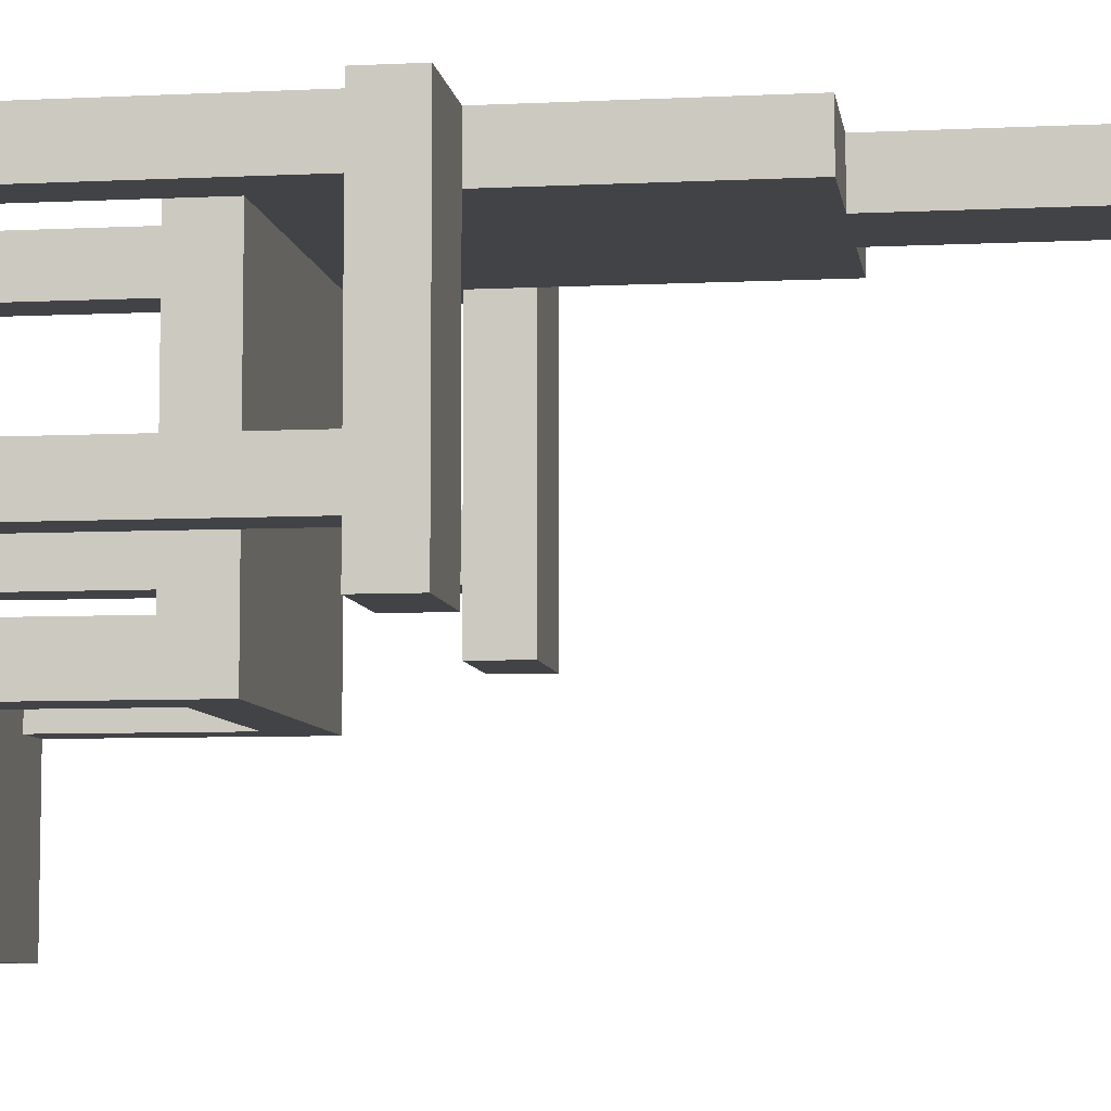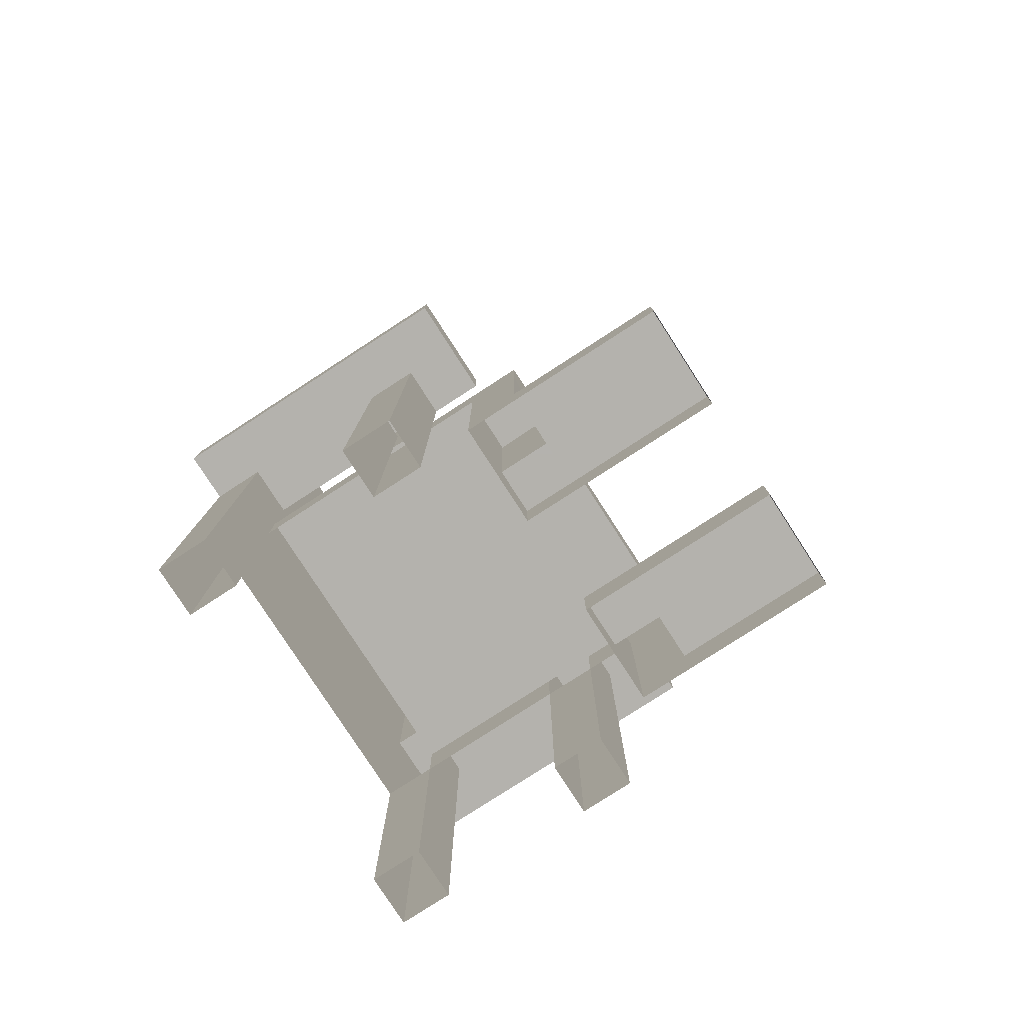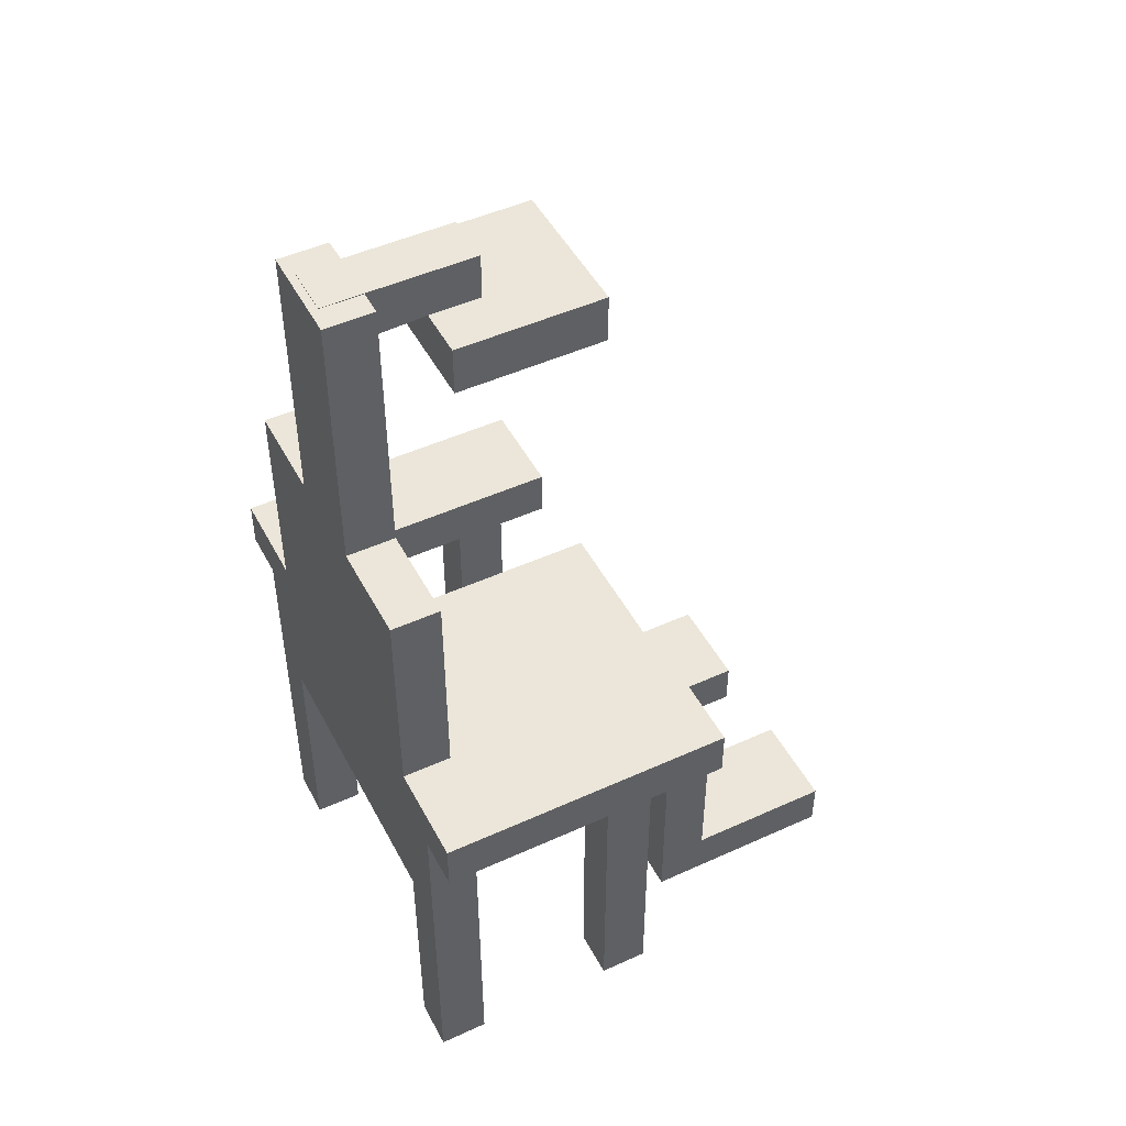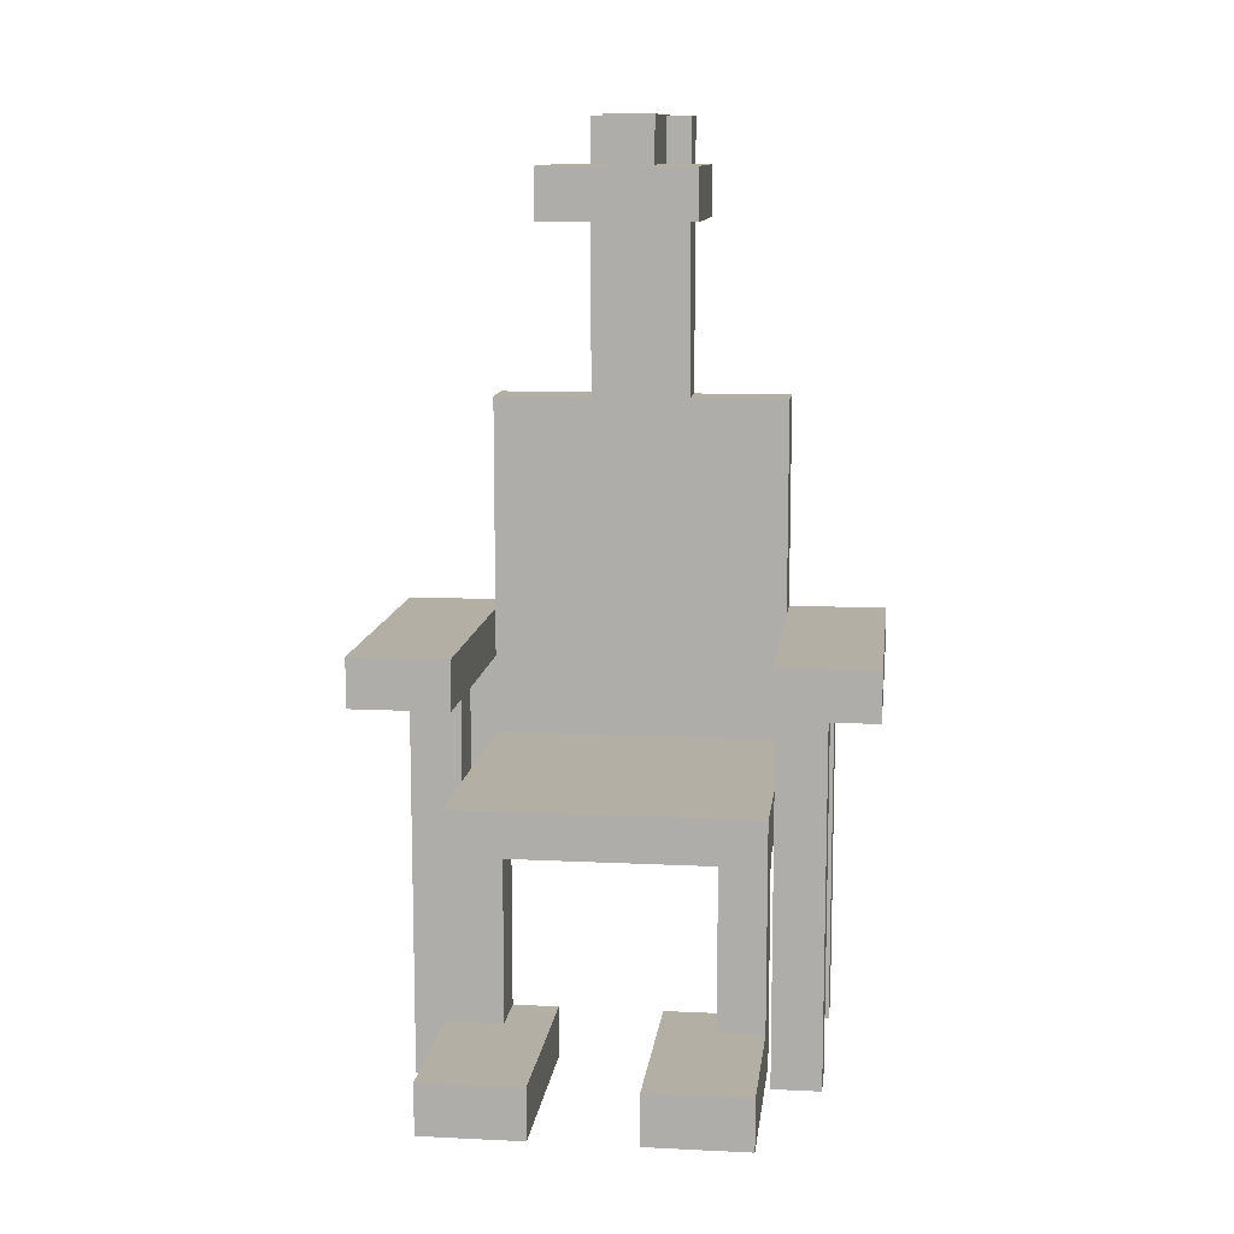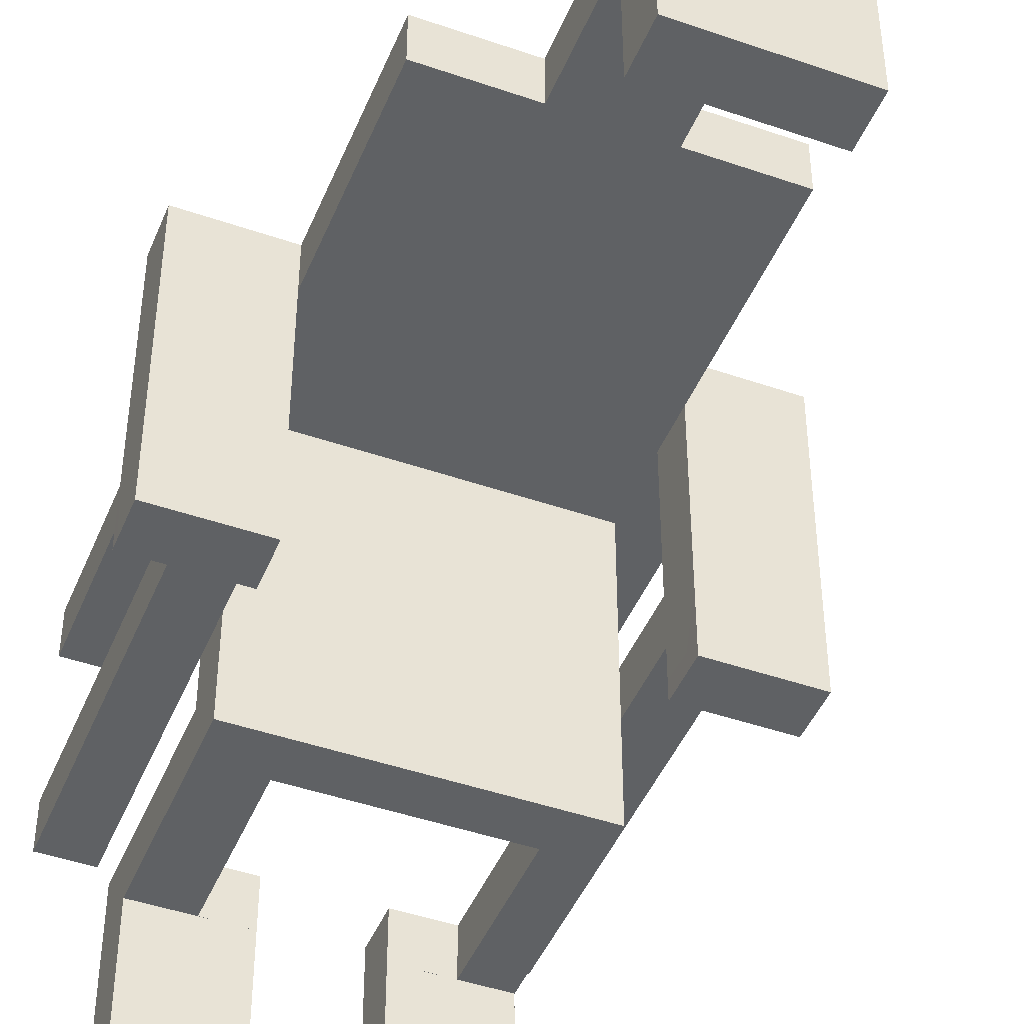
<metadata>
{"format":"obj","ext":"obj","renderer":"f3d","projection":"perspective","resolution":1024,"background":"white","views":[{"elev":-7.0,"azim":98.2,"up":"+Z"},{"elev":-79.6,"azim":122.9,"up":"+Y"},{"elev":48.1,"azim":63.0,"up":"+Y"},{"elev":11.3,"azim":-173.2,"up":"+Y"},{"elev":-45.4,"azim":158.2,"up":"+Z"}]}
</metadata>
<code>
g Zone_2_Atlas_2
v 15.38 0.6986 22.61
v 15.38 0.2 22.71
v 15.38 0.2 22.61
v 15.38 0.6986 22.71
v 15.38 1.06 22.61
v 15.38 1.499 22.71
v 15.38 1.499 22.61
v 15.38 1.06 22.71
v 14.68 0.9602 22.61
v 14.68 0.2 22.71
v 14.68 0.2 22.61
v 14.68 0.9602 22.71
v 15.38 0.6986 22.21
v 15.38 0.2 22.31
v 15.38 0.2 22.21
v 15.38 0.6986 22.31
v 15.38 0.388 22.01
v 15.18 0.388 21.71
v 15.38 0.388 21.71
v 15.18 0.3883 22.01
v 15.38 0.288 21.71
v 15.18 0.388 21.71
v 15.18 0.288 21.71
v 15.38 0.388 21.71
v 14.78 0.388 21.71
v 14.98 0.288 21.71
v 14.98 0.388 21.71
v 14.78 0.288 21.71
v 14.98 0.3883 22.01
v 14.78 0.388 21.71
v 14.98 0.388 21.71
v 14.78 0.388 22.01
v 15.38 0.7986 22.61
v 15.38 0.6986 22.31
v 15.38 0.6986 22.61
v 15.38 0.7986 22.31
v 15.48 0.9602 22.61
v 15.48 0.2 22.71
v 15.48 0.9602 22.71
v 15.48 0.2 22.61
v 15.48 0.9602 22.21
v 15.48 0.2 22.31
v 15.48 0.9602 22.31
v 15.48 0.2 22.21
v 15.58 1.06 22.11
v 15.58 0.9602 22.71
v 15.58 1.06 22.71
v 15.58 0.9602 22.11
v 15.38 1.06 22.11
v 15.58 0.9602 22.11
v 15.58 1.06 22.11
v 15.38 0.9602 22.11
v 14.78 1.06 22.61
v 14.78 1.499 22.71
v 14.78 1.06 22.71
v 14.78 1.499 22.61
v 14.58 1.06 22.71
v 14.58 0.9602 22.11
v 14.58 1.06 22.11
v 14.58 0.9602 22.71
v 14.78 0.9602 22.11
v 14.58 1.06 22.11
v 14.58 0.9602 22.11
v 14.78 1.06 22.11
v 14.78 0.6986 22.31
v 14.78 0.2 22.21
v 14.78 0.2 22.31
v 14.78 0.6986 22.21
v 14.68 0.9602 22.21
v 14.68 0.2 22.31
v 14.68 0.2 22.21
v 14.68 0.9602 22.31
v 14.78 0.6986 22.61
v 14.78 0.7986 22.31
v 14.78 0.7986 22.61
v 14.78 0.6986 22.31
v 14.78 0.2 22.71
v 14.78 0.6986 22.61
v 14.78 0.2 22.61
v 14.78 0.6986 22.71
v 14.98 1.499 22.61
v 14.78 1.499 22.71
v 14.78 1.499 22.61
v 14.98 1.499 22.71
v 15.18 1.499 22.71
v 15.38 1.499 22.61
v 15.38 1.499 22.71
v 15.18 1.499 22.61
v 15.18 1.499 22.61
v 15.18 2.055 22.71
v 15.18 2.055 22.61
v 15.18 1.499 22.71
v 14.98 1.499 22.71
v 14.98 2.055 22.61
v 14.98 2.055 22.71
v 14.98 1.499 22.61
v 15.13 2.056 22.7
v 15.03 2.055 22.7
v 15.03 2.056 22.7
v 15.13 2.055 22.7
v 15.13 2.056 22.4
v 15.03 2.056 22.7
v 15.03 2.056 22.4
v 15.13 2.056 22.7
v 15.13 1.962 22.4
v 15.03 2.056 22.4
v 15.03 1.962 22.4
v 15.13 2.056 22.4
v 15.03 1.962 22.5
v 15.13 1.956 22.61
v 15.13 1.962 22.5
v 15.03 1.956 22.61
v 14.93 1.862 22.5
v 15.23 1.862 22.2
v 14.93 1.862 22.2
v 15.23 1.862 22.5
v 15.23 1.862 22.2
v 14.93 1.962 22.2
v 14.93 1.862 22.2
v 15.23 1.962 22.2
v 15.23 1.862 22.5
v 15.23 1.962 22.2
v 15.23 1.862 22.2
v 15.23 1.962 22.5
v 14.93 1.962 22.5
v 14.93 1.862 22.2
v 14.93 1.962 22.2
v 14.93 1.862 22.5
v 14.87 0.3885 22.11
v 14.98 0.3883 22.01
v 14.98 0.3885 22.11
v 14.87 0.3885 22.01
v 15.18 0.3883 22.01
v 15.26 0.3885 22.11
v 15.18 0.3885 22.11
v 15.26 0.3885 22.01
v 15.18 1.499 22.71
v 14.98 2.055 22.71
v 15.18 2.055 22.71
v 14.98 1.499 22.71
v 15.38 1.06 22.71
v 14.78 1.06 22.71
v 14.78 1.499 22.71
v 15.48 0.9602 22.71
v 15.38 0.6986 22.71
v 14.68 0.9602 22.71
v 14.58 1.06 22.71
v 14.58 0.9602 22.71
v 14.78 0.6986 22.71
v 14.78 0.2 22.71
v 14.68 0.2 22.71
v 15.48 0.2 22.71
v 15.38 0.2 22.71
v 15.58 1.06 22.71
v 15.58 0.9602 22.71
v 15.38 1.499 22.71
v 15.18 0.288 22.11
v 15.18 0.3883 22.01
v 15.18 0.3885 22.11
v 15.18 0.388 21.71
v 15.18 0.288 21.71
v 15.38 0.7986 22.21
v 15.38 0.6986 22.11
v 15.38 0.6986 22.21
v 15.38 0.7986 22.01
v 15.38 0.388 22.01
v 15.38 0.288 22.11
v 15.38 0.388 21.71
v 15.38 0.288 21.71
v 14.98 0.288 22.11
v 14.98 0.388 21.71
v 14.98 0.288 21.71
v 14.98 0.3883 22.01
v 14.98 0.3885 22.11
v 15.38 0.6986 22.31
v 15.48 0.2 22.31
v 15.38 0.2 22.31
v 15.38 0.7986 22.31
v 15.48 0.9602 22.31
v 15.38 0.9602 22.31
v 15.48 0.2 22.21
v 15.38 0.6986 22.21
v 15.38 0.2 22.21
v 15.38 0.7986 22.21
v 15.48 0.9602 22.21
v 15.38 0.9602 22.21
v 15.38 1.06 22.61
v 15.58 1.06 22.71
v 15.38 1.06 22.71
v 15.58 1.06 22.11
v 15.38 1.06 22.11
v 15.48 0.9602 22.61
v 15.38 0.9602 22.31
v 15.38 0.9602 22.61
v 15.48 0.9602 22.31
v 15.58 0.9602 22.11
v 15.48 0.9602 22.21
v 15.38 0.9602 22.11
v 15.38 0.9602 22.21
v 15.48 0.9602 22.71
v 15.58 0.9602 22.71
v 15.38 0.9602 22.21
v 15.38 0.7986 22.31
v 15.38 0.7986 22.21
v 15.38 0.9602 22.31
v 15.38 1.06 22.61
v 15.38 0.9602 22.61
v 15.38 1.06 22.11
v 15.38 0.9602 22.11
v 14.78 0.7986 22.61
v 15.38 0.7986 22.31
v 15.38 0.7986 22.61
v 14.78 0.7986 22.31
v 14.78 0.7986 22.21
v 15.38 0.7986 22.21
v 14.78 0.7986 22.01
v 15.38 0.7986 22.01
v 14.58 1.06 22.11
v 14.78 1.06 22.71
v 14.58 1.06 22.71
v 14.78 1.06 22.61
v 14.78 1.06 22.11
v 14.78 0.6986 22.11
v 14.78 0.7986 22.21
v 14.78 0.6986 22.21
v 14.78 0.7986 22.01
v 14.78 0.388 22.01
v 14.78 0.288 22.11
v 14.78 0.388 21.71
v 14.78 0.288 21.71
v 14.78 0.9602 22.31
v 14.78 0.7986 22.21
v 14.78 0.7986 22.31
v 14.78 0.9602 22.21
v 14.78 1.06 22.61
v 14.78 1.06 22.11
v 14.78 0.9602 22.11
v 14.78 0.9602 22.61
v 14.78 0.6986 22.21
v 14.68 0.2 22.21
v 14.78 0.2 22.21
v 14.78 0.7986 22.21
v 14.68 0.9602 22.21
v 14.78 0.9602 22.21
v 14.68 0.2 22.31
v 14.78 0.6986 22.31
v 14.78 0.2 22.31
v 14.78 0.7986 22.31
v 14.68 0.9602 22.31
v 14.78 0.9602 22.31
v 14.68 0.9602 22.31
v 14.78 0.9602 22.61
v 14.78 0.9602 22.31
v 14.68 0.9602 22.61
v 14.58 0.9602 22.11
v 14.58 0.9602 22.71
v 14.68 0.9602 22.71
v 14.68 0.9602 22.21
v 14.78 0.9602 22.11
v 14.78 0.9602 22.21
v 15.13 1.956 22.61
v 15.18 2.055 22.61
v 15.13 2.055 22.61
v 15.18 1.499 22.61
v 15.03 1.956 22.61
v 14.98 1.499 22.61
v 14.78 1.06 22.61
v 14.78 0.9602 22.61
v 15.38 1.06 22.61
v 15.38 1.499 22.61
v 15.38 0.9602 22.61
v 15.38 0.7986 22.61
v 15.48 0.9602 22.61
v 15.38 0.6986 22.61
v 15.48 0.2 22.61
v 15.38 0.2 22.61
v 14.78 0.7986 22.61
v 14.68 0.9602 22.61
v 14.78 0.6986 22.61
v 14.68 0.2 22.61
v 14.78 0.2 22.61
v 14.78 1.499 22.61
v 14.98 2.055 22.61
v 15.03 2.055 22.61
v 15.03 2.055 22.7
v 14.98 2.055 22.61
v 15.03 2.055 22.61
v 14.98 2.055 22.71
v 15.13 2.055 22.7
v 15.18 2.055 22.71
v 15.18 2.055 22.61
v 15.13 2.055 22.61
v 15.03 2.055 22.61
v 15.03 2.056 22.7
v 15.03 2.055 22.7
v 15.03 2.056 22.4
v 15.03 1.962 22.4
v 15.03 1.962 22.5
v 15.03 1.956 22.61
v 15.13 2.055 22.61
v 15.13 1.962 22.5
v 15.13 1.956 22.61
v 15.13 1.962 22.4
v 15.13 2.056 22.4
v 15.13 2.056 22.7
v 15.13 2.055 22.7
v 15.03 1.962 22.5
v 14.93 1.862 22.5
v 14.93 1.962 22.5
v 15.13 1.962 22.5
v 15.23 1.862 22.5
v 15.23 1.962 22.5
v 15.13 1.962 22.4
v 15.23 1.962 22.5
v 15.13 1.962 22.5
v 15.23 1.962 22.2
v 15.03 1.962 22.4
v 14.93 1.962 22.2
v 14.93 1.962 22.5
v 15.03 1.962 22.5
v 14.87 0.3885 22.01
v 14.78 0.388 22.01
v 14.98 0.3883 22.01
v 14.87 0.7085 22.01
v 14.78 0.7986 22.01
v 15.26 0.7085 22.01
v 15.38 0.7986 22.01
v 15.26 0.3885 22.01
v 15.38 0.388 22.01
v 15.18 0.3883 22.01
v 14.87 0.3885 22.11
v 14.78 0.6986 22.11
v 14.87 0.6986 22.11
v 14.78 0.288 22.11
v 14.98 0.288 22.11
v 14.98 0.3885 22.11
v 15.26 0.3885 22.11
v 15.18 0.288 22.11
v 15.18 0.3885 22.11
v 15.38 0.288 22.11
v 15.38 0.6986 22.11
v 15.26 0.6986 22.11
v 15.26 0.3885 22.01
v 15.26 0.6986 22.11
v 15.26 0.3885 22.11
v 15.26 0.7085 22.01
v 14.87 0.6986 22.11
v 14.87 0.3885 22.01
v 14.87 0.3885 22.11
v 14.87 0.7085 22.01
g Zone_2_Atlas_2_0
f 3 2 1
f 4 1 2
f 7 6 5
f 8 5 6
f 11 10 9
f 12 9 10
f 15 14 13
f 16 13 14
f 19 18 17
f 20 17 18
f 23 22 21
f 24 21 22
f 27 26 25
f 28 25 26
f 31 30 29
f 32 29 30
f 35 34 33
f 36 33 34
f 39 38 37
f 40 37 38
f 43 42 41
f 44 41 42
f 47 46 45
f 48 45 46
f 51 50 49
f 52 49 50
f 55 54 53
f 56 53 54
f 59 58 57
f 60 57 58
f 63 62 61
f 64 61 62
f 67 66 65
f 68 65 66
f 71 70 69
f 72 69 70
f 75 74 73
f 76 73 74
f 79 78 77
f 80 77 78
f 83 82 81
f 84 81 82
f 87 86 85
f 88 85 86
f 91 90 89
f 92 89 90
f 95 94 93
f 96 93 94
f 99 98 97
f 100 97 98
f 103 102 101
f 104 101 102
f 107 106 105
f 108 105 106
f 111 110 109
f 112 109 110
f 115 114 113
f 116 113 114
f 119 118 117
f 120 117 118
f 123 122 121
f 124 121 122
f 127 126 125
f 128 125 126
f 131 130 129
f 132 129 130
f 135 134 133
f 136 133 134
f 139 138 137
f 138 140 137
f 140 141 137
f 142 141 140
f 143 142 140
f 144 141 142
f 145 144 142
f 146 145 142
f 147 146 142
f 148 146 147
f 149 145 146
f 150 149 146
f 151 150 146
f 152 144 145
f 153 152 145
f 154 141 144
f 155 154 144
f 141 156 137
f 159 158 157
f 158 160 157
f 160 161 157
f 164 163 162
f 163 165 162
f 166 165 163
f 167 166 163
f 168 166 167
f 169 168 167
f 172 171 170
f 171 173 170
f 173 174 170
f 177 176 175
f 176 178 175
f 179 178 176
f 180 178 179
f 183 182 181
f 182 184 181
f 184 185 181
f 186 185 184
f 189 188 187
f 188 190 187
f 190 191 187
f 194 193 192
f 193 195 192
f 195 196 192
f 197 196 195
f 198 196 197
f 199 198 197
f 196 200 192
f 201 200 196
f 204 203 202
f 203 205 202
f 205 206 202
f 207 206 205
f 206 208 202
f 208 209 202
f 212 211 210
f 211 213 210
f 214 213 211
f 215 214 211
f 216 214 215
f 217 216 215
f 220 219 218
f 219 221 218
f 221 222 218
f 225 224 223
f 224 226 223
f 226 227 223
f 227 228 223
f 229 228 227
f 230 228 229
f 233 232 231
f 232 234 231
f 234 235 231
f 236 235 234
f 237 236 234
f 235 238 231
f 241 240 239
f 240 242 239
f 243 242 240
f 244 242 243
f 247 246 245
f 246 248 245
f 248 249 245
f 250 249 248
f 253 252 251
f 252 254 251
f 254 255 251
f 256 255 254
f 257 256 254
f 255 258 251
f 259 258 255
f 260 258 259
f 263 262 261
f 262 264 261
f 264 265 261
f 266 265 264
f 267 266 264
f 268 267 264
f 269 268 264
f 270 269 264
f 271 268 269
f 272 268 271
f 273 272 271
f 274 272 273
f 275 274 273
f 276 274 275
f 277 268 272
f 278 268 277
f 279 278 277
f 280 278 279
f 281 280 279
f 282 266 267
f 284 265 283
f 283 265 266
f 287 286 285
f 286 288 285
f 288 289 285
f 290 289 288
f 291 289 290
f 292 289 291
f 295 294 293
f 294 296 293
f 296 297 293
f 297 298 293
f 298 299 293
f 302 301 300
f 301 303 300
f 303 304 300
f 304 305 300
f 305 306 300
f 309 308 307
f 308 310 307
f 311 310 308
f 312 310 311
f 315 314 313
f 314 316 313
f 316 317 313
f 318 317 316
f 319 317 318
f 320 317 319
f 323 322 321
f 322 324 321
f 325 324 322
f 326 324 325
f 327 326 325
f 328 326 327
f 329 328 327
f 330 328 329
f 333 332 331
f 332 334 331
f 334 335 331
f 335 336 331
f 339 338 337
f 338 340 337
f 340 341 337
f 341 342 337
f 345 344 343
f 346 343 344
f 349 348 347
f 350 347 348

</code>
